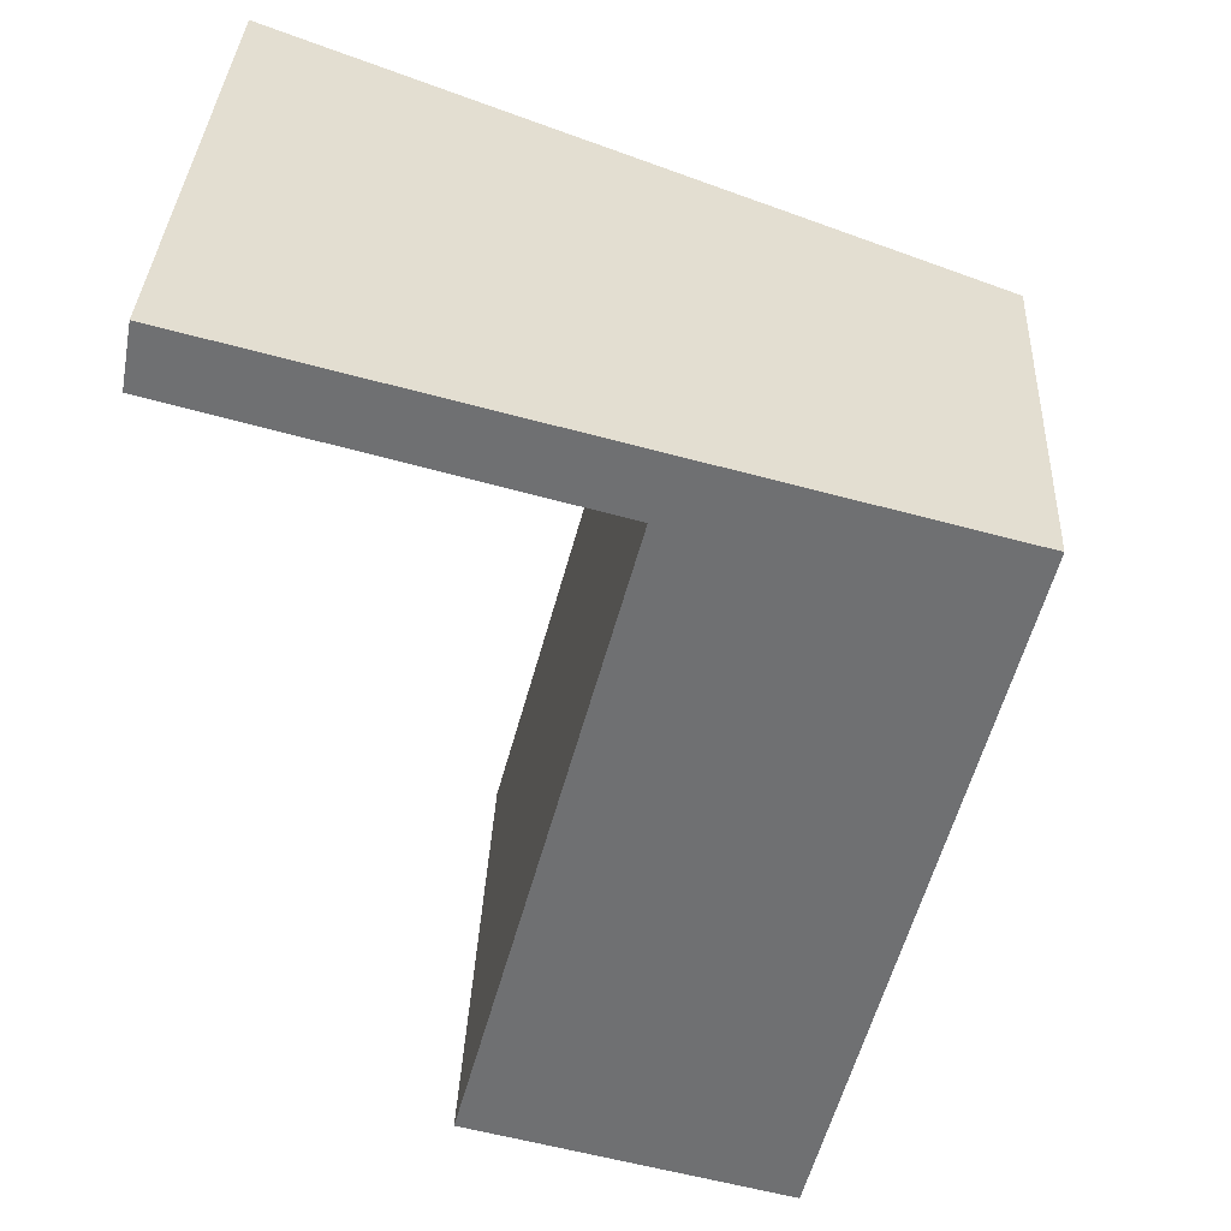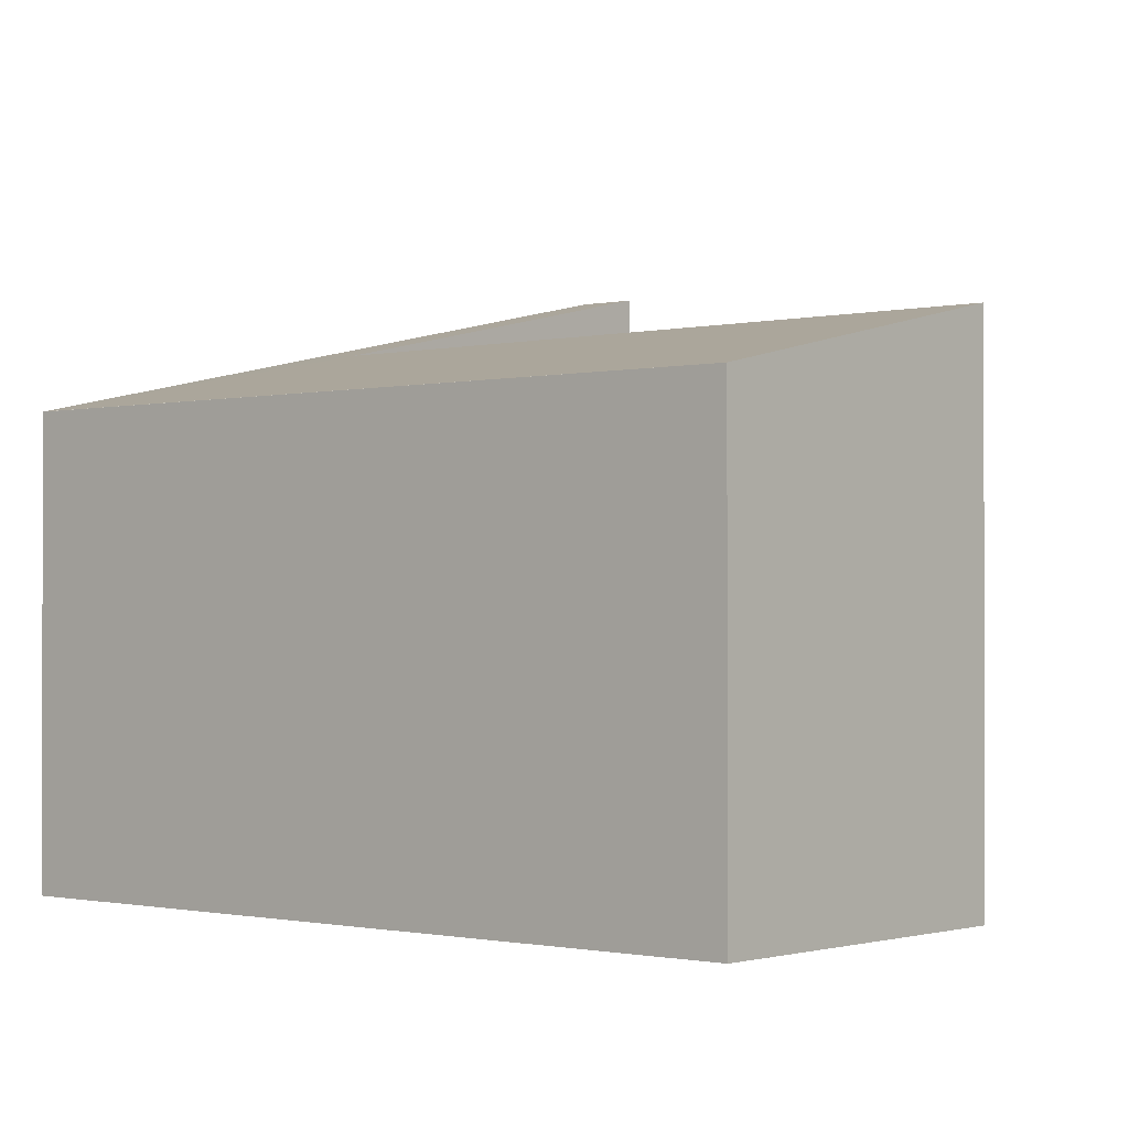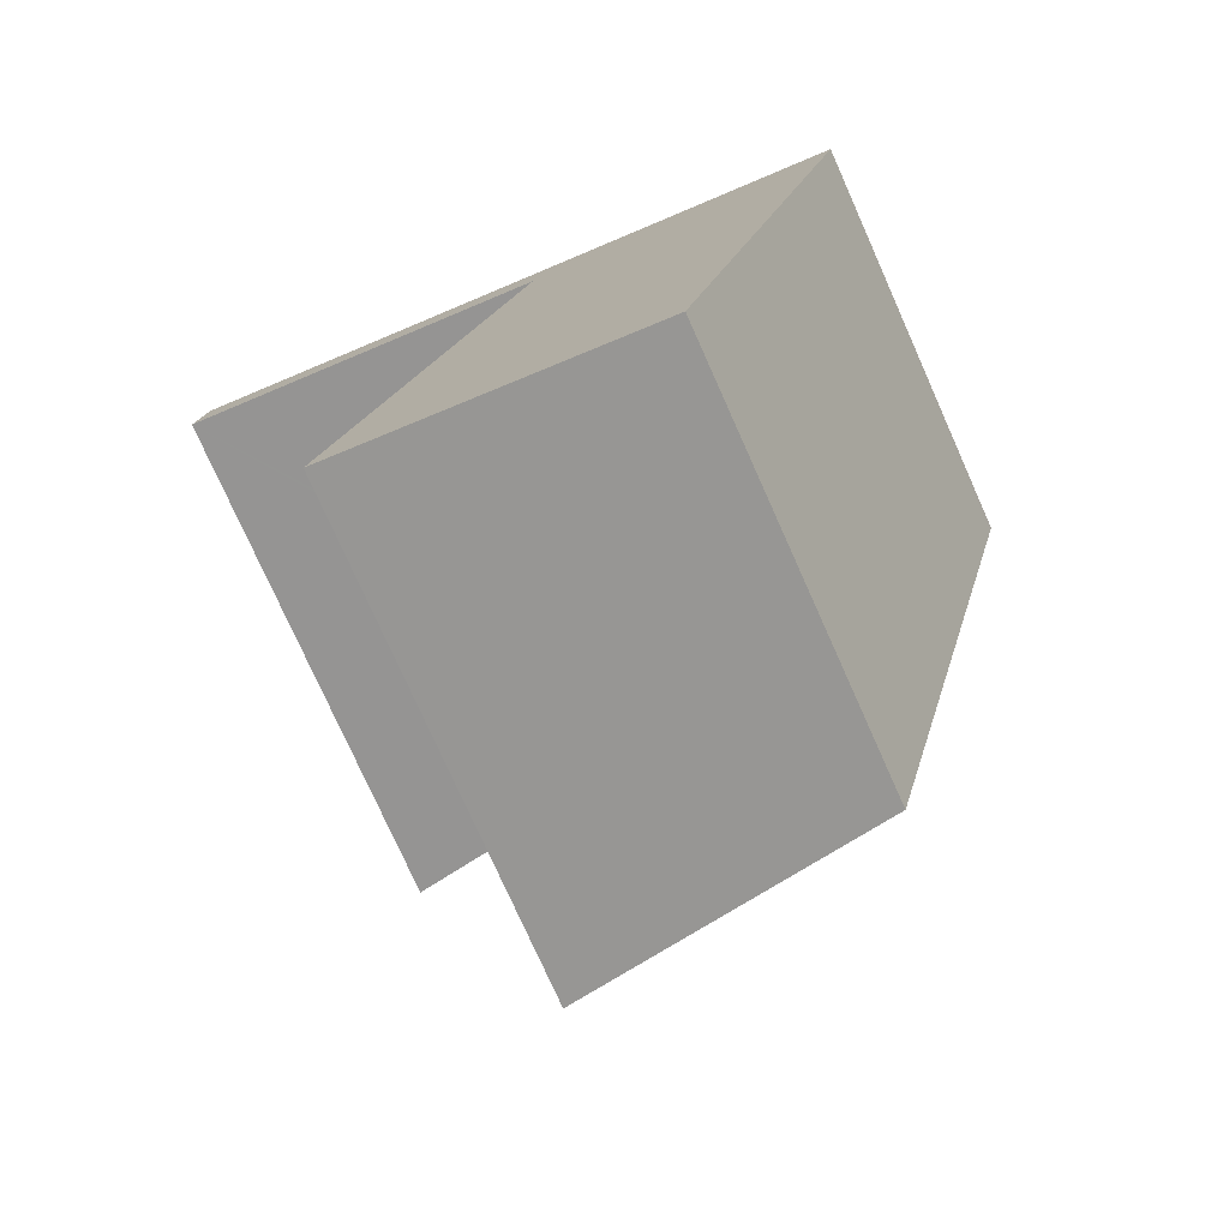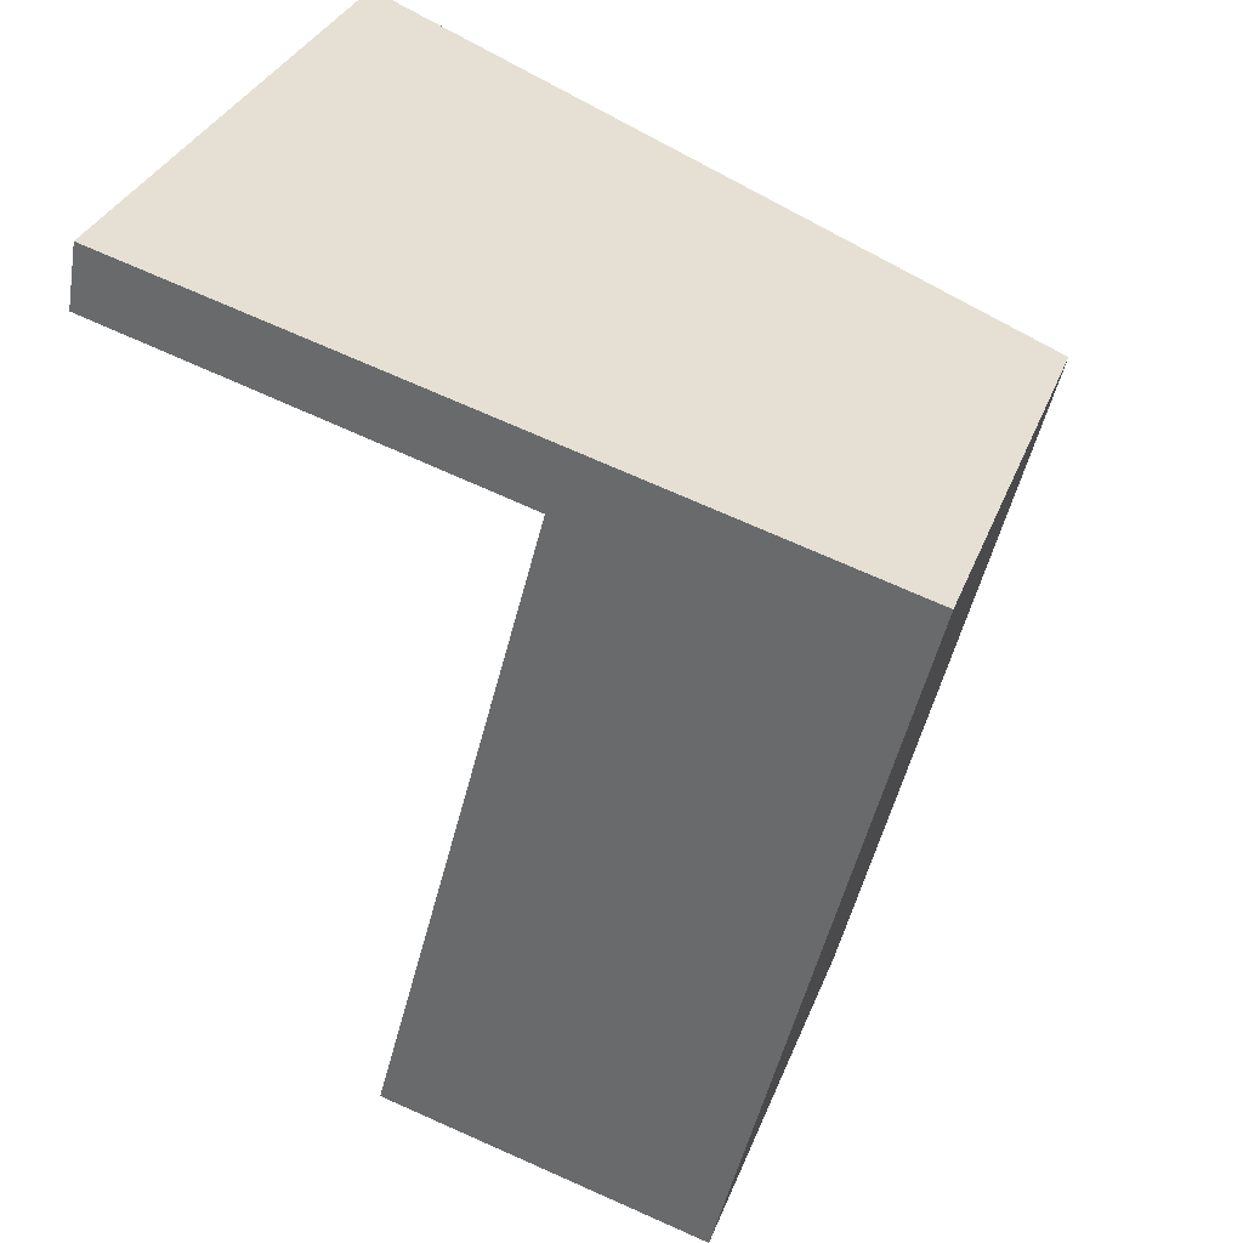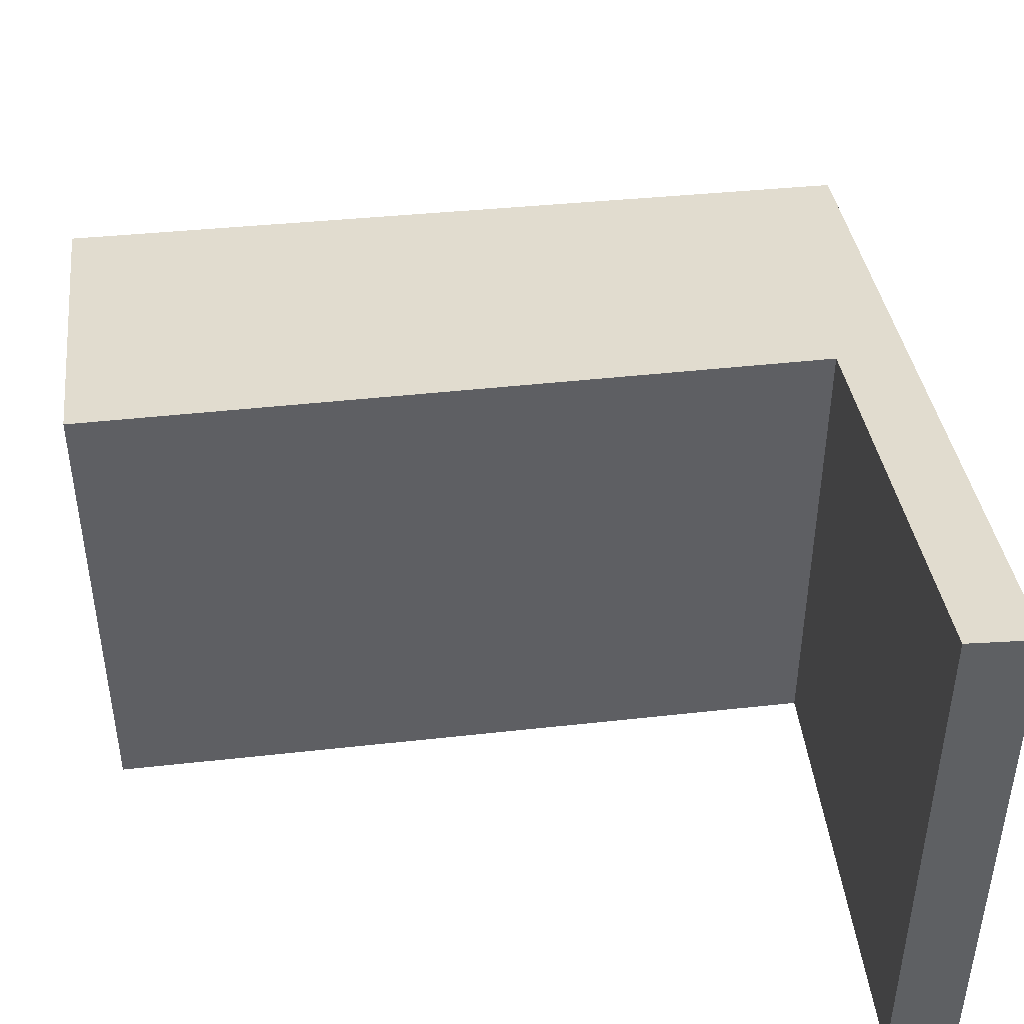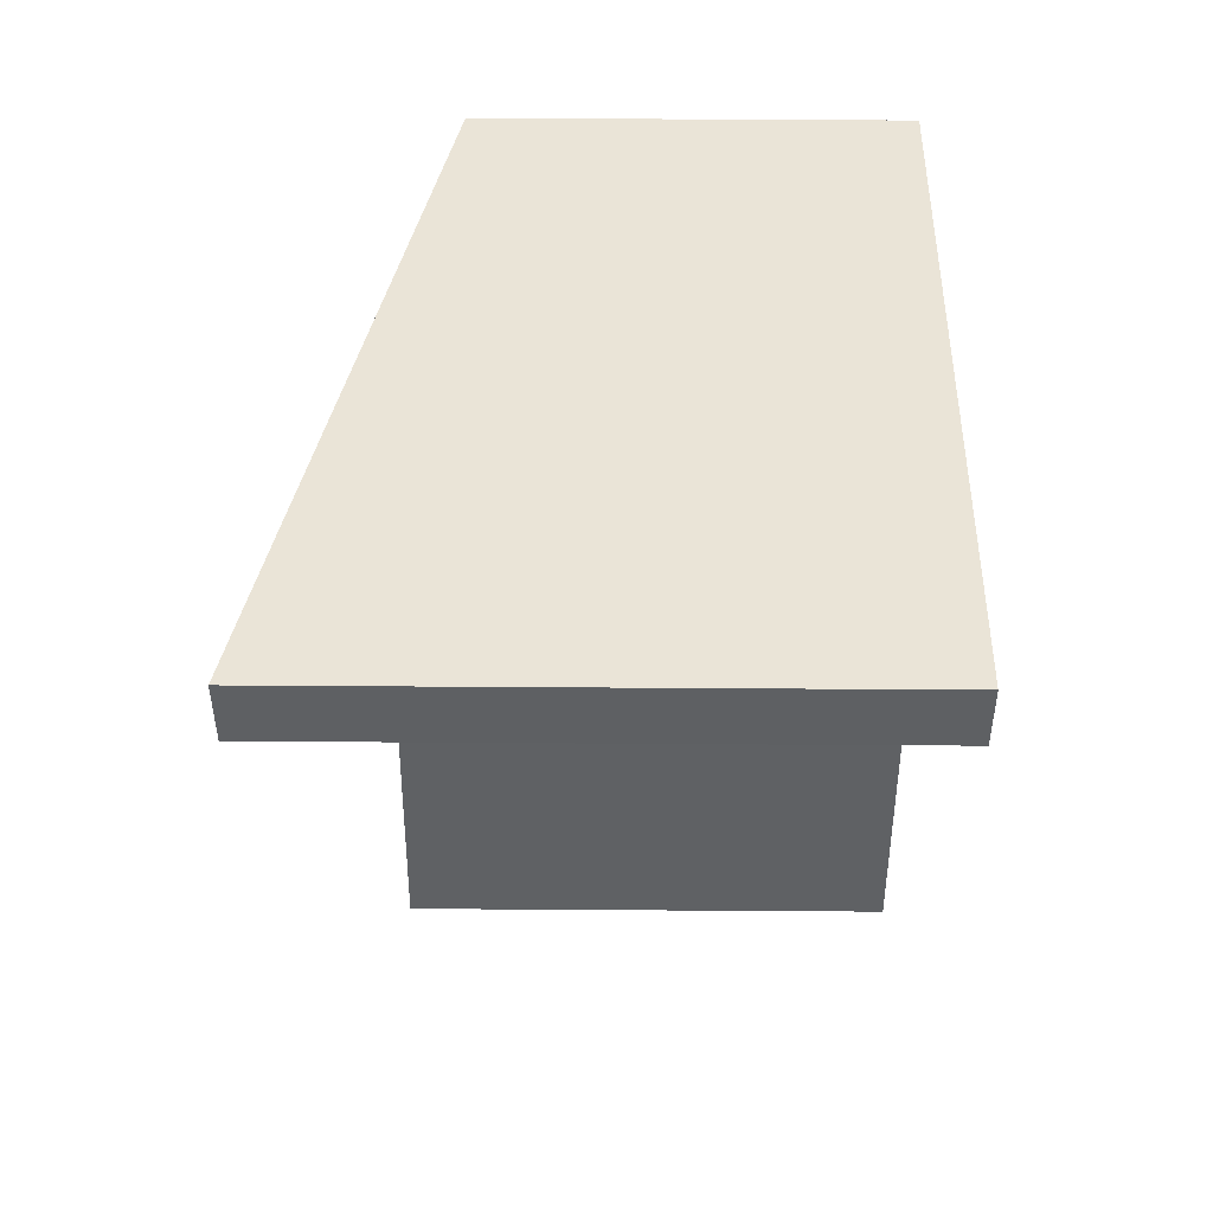
<metadata>
{"format":"obj","ext":"obj","renderer":"f3d","projection":"perspective","resolution":1024,"background":"white","views":[{"elev":34.9,"azim":2.6,"up":"+Z"},{"elev":-1.0,"azim":144.7,"up":"+Y"},{"elev":-76.7,"azim":24.1,"up":"+Z"},{"elev":33.7,"azim":19.4,"up":"+Z"},{"elev":46.5,"azim":-82.6,"up":"+Y"},{"elev":58.4,"azim":-89.6,"up":"+Z"}]}
</metadata>
<code>
v  0.114 5.57 0.612
v  3.752 4.754 -0.999
v  0 5.563 3.406e-16
v  3.829 4.77 -0.361
v  3.896 4.723 -1.037
v  3.902 4.754 -0.38
v  7.05 4.077 -1.204
v  5.325 4.077 -8.294
v  7.02 4.076 -1.33
v  2.204 4.747 -7.513
v  0.114 -3.747e-17 0.612
v  0 0 0
v  2.204 4.6e-16 -7.513
v  3.896 6.35e-17 -1.037
v  3.829 2.21e-17 -0.361
v  3.902 2.327e-17 -0.38
v  7.05 7.372e-17 -1.204
v  5.325 5.079e-16 -8.294
v  7.02 8.144e-17 -1.33
v  3.752 6.117e-17 -0.999
g defaultobject
f 1 2 3
f 2 1 4
f 2 4 5
f 5 4 6
f 5 6 7
f 5 7 8
f 8 7 9
f 8 10 5
f 3 11 1
f 11 3 12
f 13 5 10
f 5 13 14
f 11 4 1
f 4 11 6
f 6 11 7
f 7 11 15
f 7 15 16
f 7 16 17
f 17 9 7
f 9 17 8
f 8 17 18
f 18 17 19
f 8 13 10
f 13 8 18
f 2 12 3
f 12 2 5
f 12 5 20
f 20 5 14
f 16 19 17
f 19 16 18
f 18 16 14
f 14 16 20
f 20 16 15
f 20 15 11
f 20 11 12
f 13 18 14

</code>
